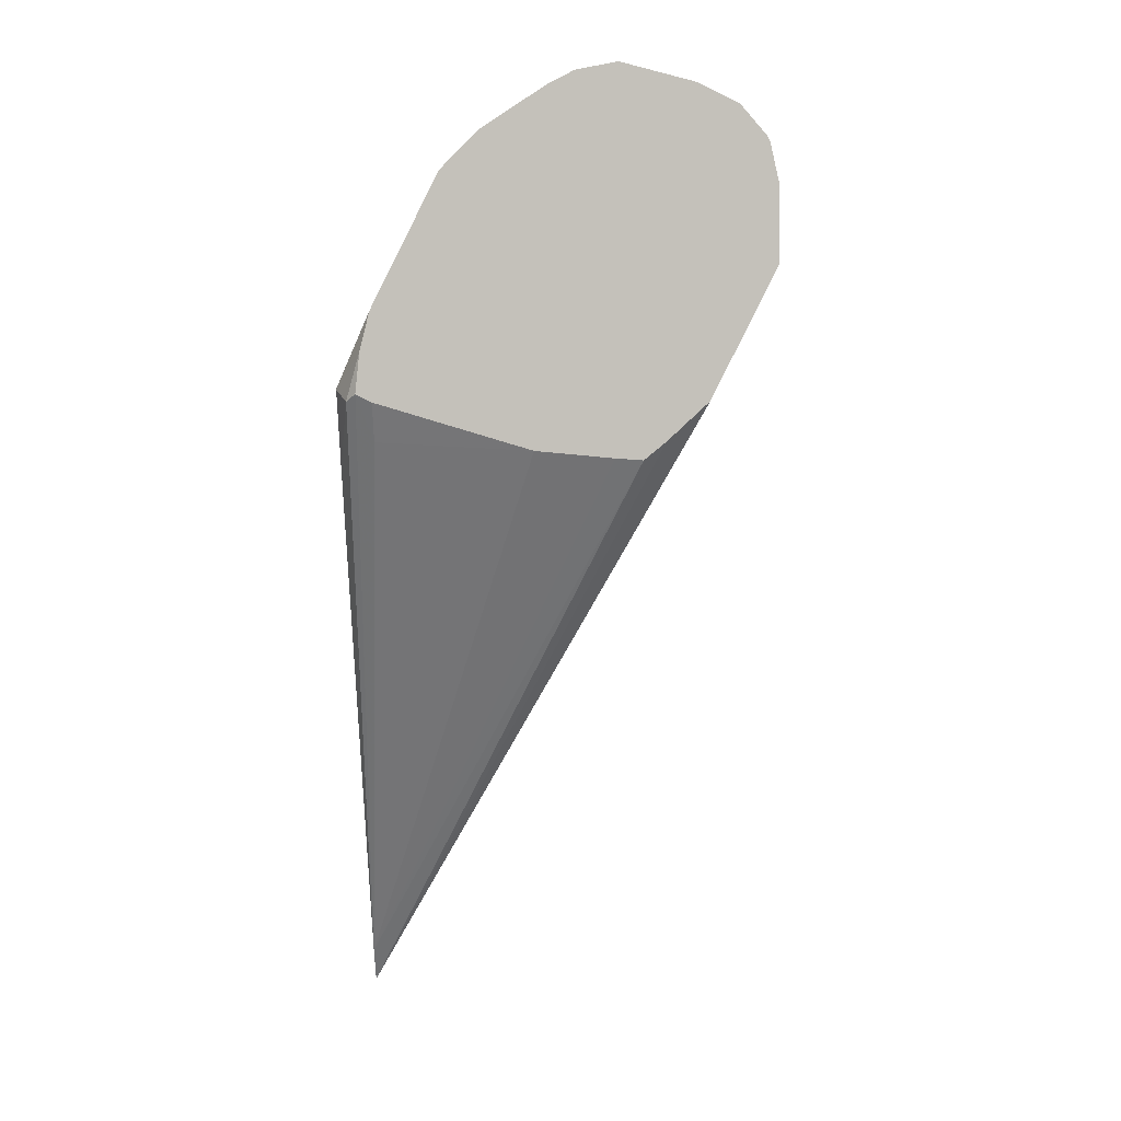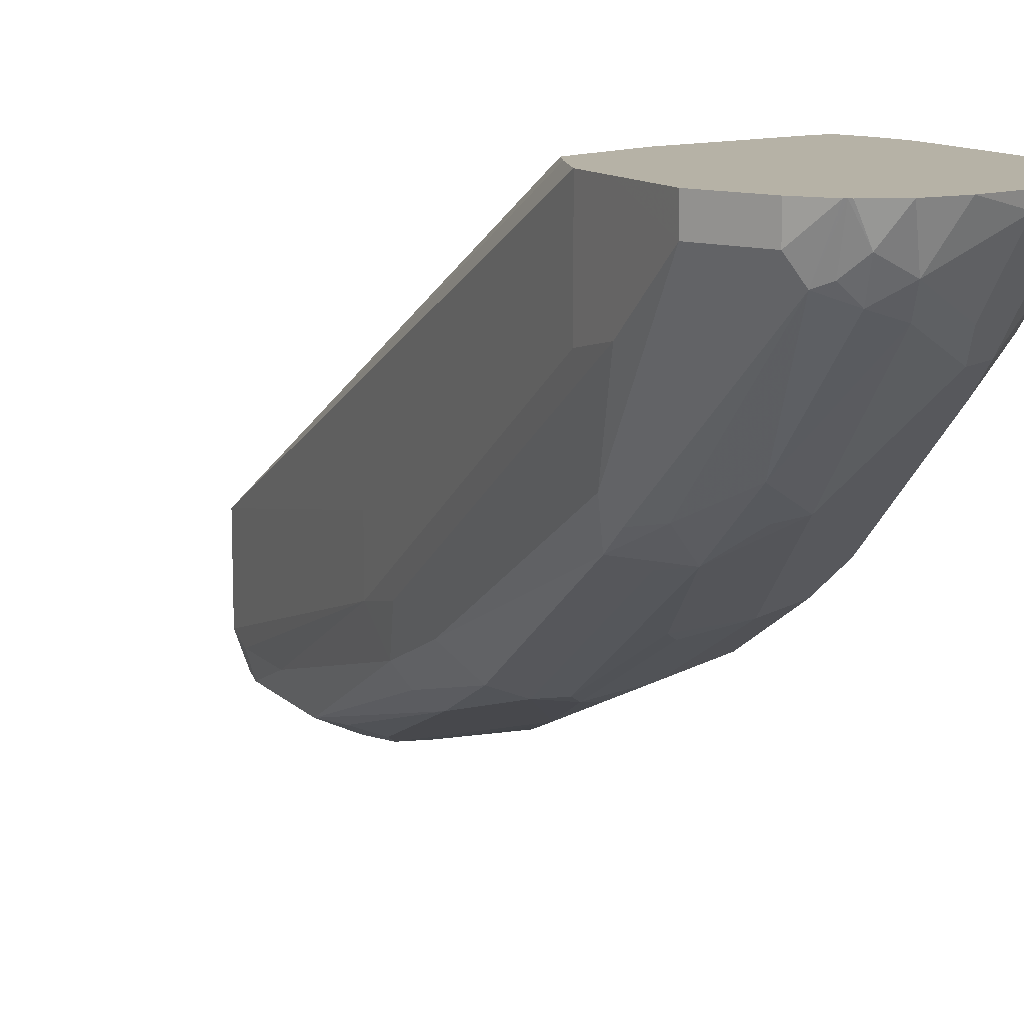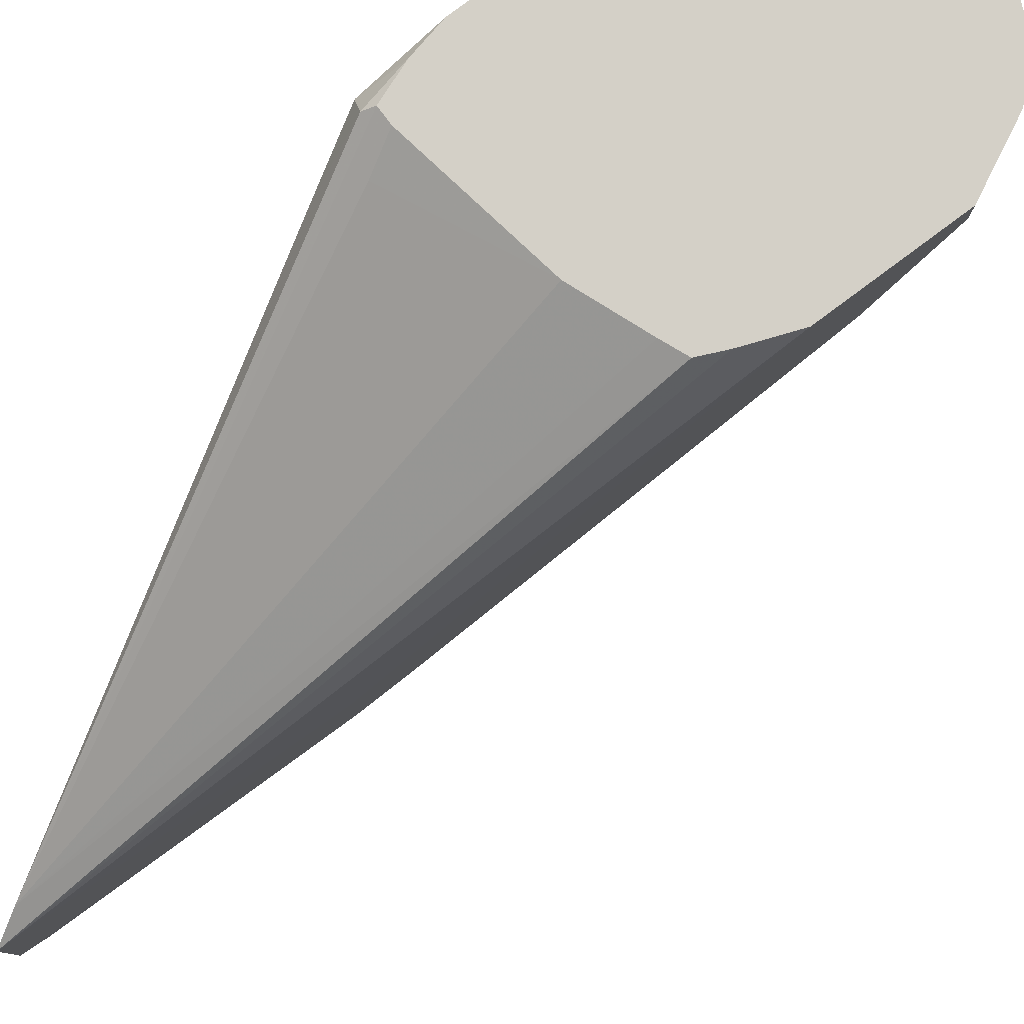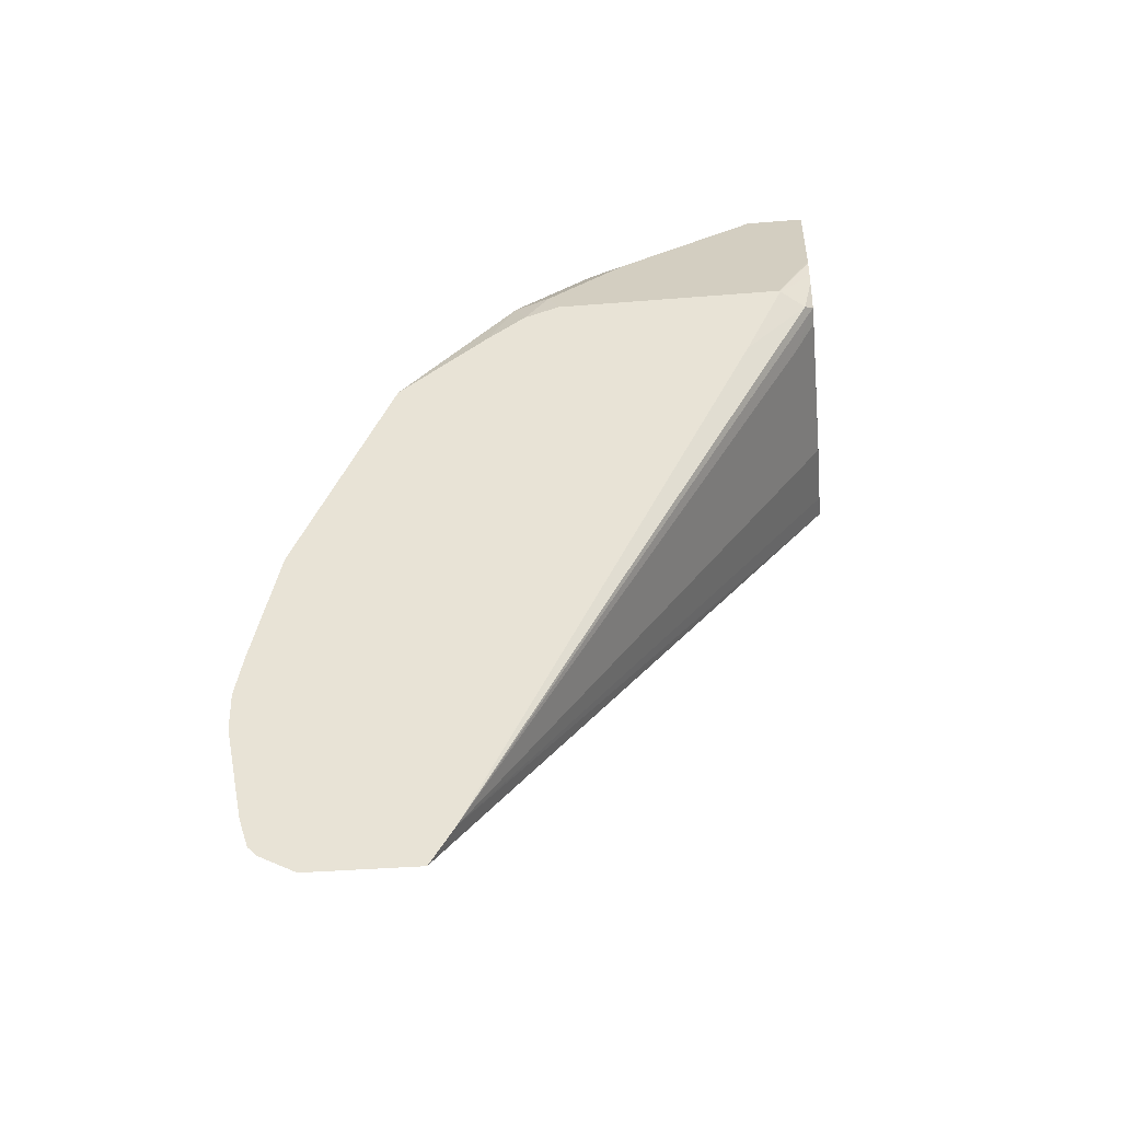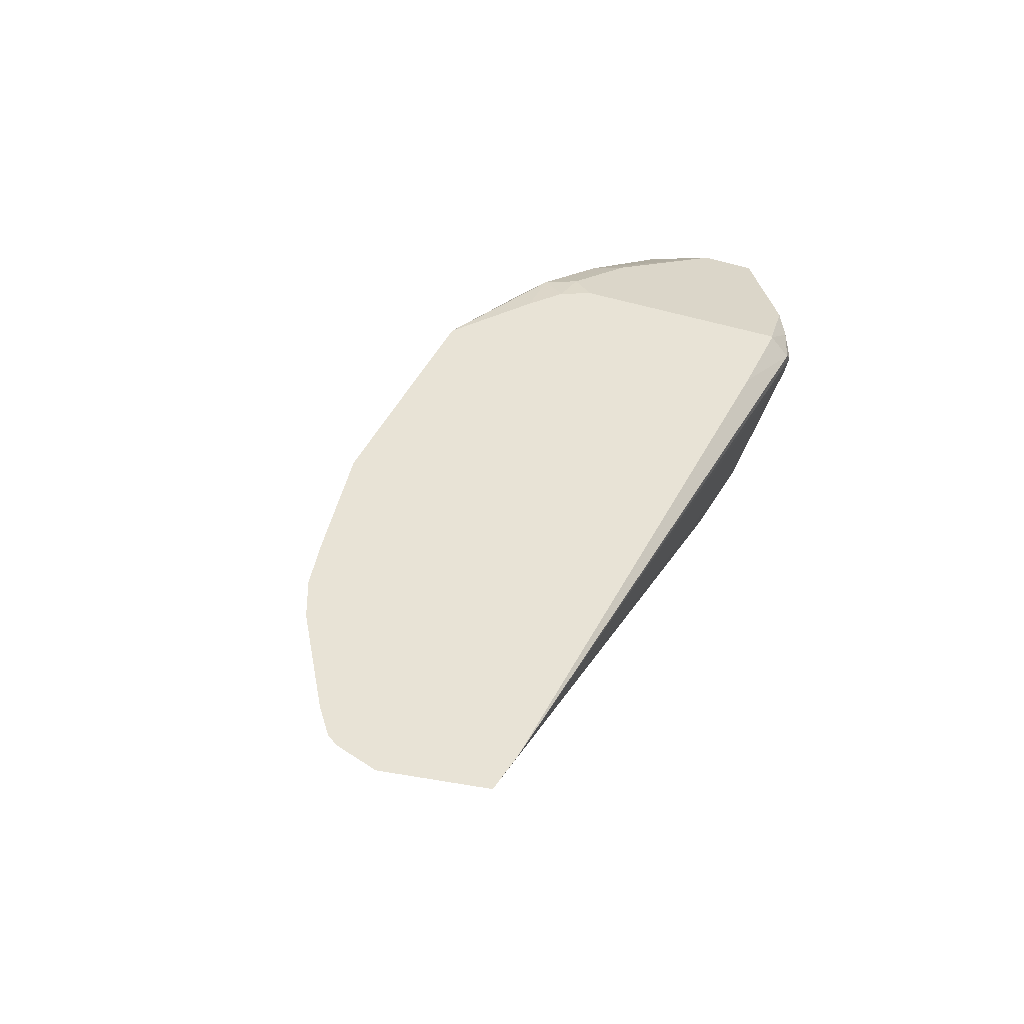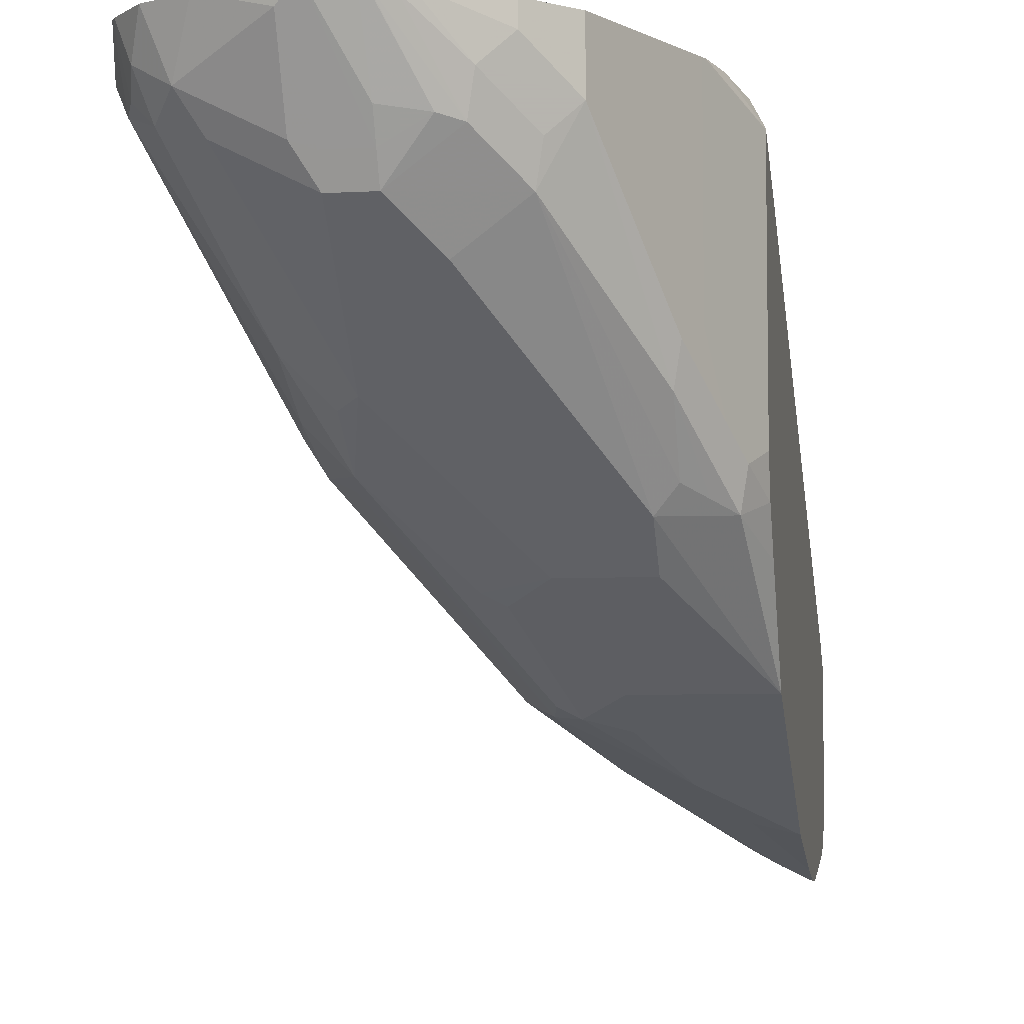
<metadata>
{"format":"obj","ext":"obj","renderer":"f3d","projection":"perspective","resolution":1024,"background":"white","views":[{"elev":2.0,"azim":-178.9,"up":"+Z"},{"elev":12.2,"azim":-53.6,"up":"+Y"},{"elev":79.9,"azim":-153.3,"up":"+Y"},{"elev":-36.4,"azim":96.1,"up":"+Z"},{"elev":-34.7,"azim":70.4,"up":"+Z"},{"elev":-6.3,"azim":9.1,"up":"+Y"}]}
</metadata>
<code>
v -0.6122 -0.5132 -0.296
v -0.6122 -0.5132 -0.2762
v -0.6383 -0.5001 -0.3027
v -0.6219 -0.5034 -0.3257
v -0.6122 -0.5033 -0.3453
v -0.6844 -0.4672 -0.1908
v -0.6251 -0.5067 -0.2698
v -0.6383 -0.5001 -0.2829
v -0.6122 -0.5083 -0.2544
v -0.6317 -0.4886 -0.1949
v -0.6515 -0.4738 -0.1579
v -0.7041 -0.4475 -0.1316
v -0.6383 -0.4804 -0.3224
v -0.6153 -0.4968 -0.3586
v -0.6186 -0.5001 -0.3422
v -0.7173 -0.4409 -0.1448
v -0.6942 -0.4573 -0.2007
v -0.7008 -0.4442 -0.2073
v -0.6122 -0.4999 -0.3556
v -0.6122 -0.5082 -0.2541
v -0.6122 -0.4935 -0.1974
v -0.6122 -0.4738 -0.1579
v -0.6122 -0.4607 -0.1317
v -0.6515 -0.4606 -0.1316
v -0.6712 -0.4409 -0.09213
v -0.6712 -0.4475 -0.1053
v -0.6712 -0.454 -0.1185
v -0.691 -0.4491 -0.116
v -0.7008 -0.4442 -0.1136
v -0.76 -0.3652 -0.01483
v -0.7633 -0.3685 -0.03294
v -0.7765 -0.3619 -0.04609
v -0.6186 -0.4804 -0.3619
v -0.6975 -0.4211 -0.2237
v -0.6122 -0.4937 -0.3648
v -0.6122 -0.4983 -0.3601
v -0.7206 -0.4244 -0.1678
v -0.7107 -0.4146 -0.1974
v -0.6122 -0.4409 -0.09213
v -0.691 -0.4014 -0.03294
v -0.7107 -0.4096 -0.05678
v -0.7206 -0.4047 -0.05432
v -0.7502 -0.3422 0.02629
v -0.76 -0.3455 0.01478
v -0.7798 -0.3257 0.02466
v -0.7798 -0.3455 -0.01483
v -0.7831 -0.3488 -0.03294
v -0.7896 -0.3356 -0.03949
v -0.6122 -0.474 -0.3746
v -0.7962 -0.283 -0.04609
v -0.6975 -0.3817 -0.2237
v -0.7502 -0.3751 -0.1185
v -0.8094 -0.2764 -0.01975
v -0.6122 -0.394 -0.05832
v -0.6219 -0.38 -0.02962
v -0.6515 -0.3817 -0.0132
v -0.6515 -0.4014 -0.03294
v -0.7502 -0.3225 0.04604
v -0.7896 -0.2632 0.08553
v -0.8094 -0.2567 0.07893
v -0.8226 -0.2501 0.06578
v -0.8291 -0.2369 0.05919
v -0.8291 -0.2369 0.0197
v -0.6122 -0.4148 -0.3746
v -0.8028 -0.2698 -0.03294
v -0.8083 -0.2193 -0.02196
v -0.7962 -0.2193 -0.04609
v -0.6122 -0.3738 -0.04488
v -0.6186 -0.3619 -0.02634
v -0.6251 -0.3488 -0.0132
v -0.6383 -0.3225 0.01315
v -0.6416 -0.3406 0.009823
v -0.6317 -0.3751 -0.01975
v -0.6416 -0.3701 -0.009874
v -0.6811 -0.2813 0.06906
v -0.7107 -0.3027 0.06578
v -0.7304 -0.283 0.08553
v -0.7107 -0.3225 0.04604
v -0.7502 -0.283 0.08553
v -0.7995 -0.2468 0.09376
v -0.816 -0.2369 0.08553
v -0.8193 -0.2468 0.07402
v -0.824 -0.2193 0.08042
v -0.8247 -0.2193 0.07898
v -0.8291 -0.2193 0.05919
v -0.8291 -0.2193 0.0197
v -0.6122 -0.4022 -0.3551
v -0.7753 -0.2193 -0.06554
v -0.7639 -0.2193 -0.07484
v -0.6122 -0.3556 -0.03906
v -0.6317 -0.3159 -1.29e-06
v -0.6581 -0.2632 0.05264
v -0.6646 -0.2501 0.06578
v -0.6383 -0.3619 -0.006599
v -0.6778 -0.2632 0.07238
v -0.6975 -0.2435 0.09213
v -0.7008 -0.2616 0.0888
v -0.7107 -0.2591 0.09376
v -0.7304 -0.2698 0.09213
v -0.7502 -0.2698 0.09213
v -0.76 -0.2665 0.09376
v -0.8101 -0.2193 0.09723
v -0.76 -0.227 0.1135
v -0.7896 -0.2193 0.1075
v -0.8231 -0.2193 0.08196
v -0.7502 -0.2193 -0.07388
v -0.7107 -0.2193 -0.07022
v -0.6317 -0.2303 -0.06583
v -0.6236 -0.2193 -0.04262
v -0.6186 -0.2238 -0.04609
v -0.6122 -0.2557 -0.07816
v -0.6122 -0.2371 -0.03906
v -0.6317 -0.2193 -1.29e-06
v -0.6581 -0.2193 0.05264
v -0.6646 -0.2193 0.06578
v -0.6844 -0.2303 0.08553
v -0.7169 -0.2193 0.1067
v -0.7206 -0.2221 0.1085
v -0.7301 -0.2193 0.1135
v -0.7304 -0.2196 0.1135
v -0.7304 -0.2567 0.09868
v -0.7502 -0.2193 0.1174
v -0.7523 -0.2193 0.1174
v -0.6317 -0.2193 -0.04667
v -0.6257 -0.2193 -0.02196
v -0.6122 -0.2364 -0.03973
v -0.6122 -0.2367 -0.0393
v -0.6306 -0.2193 -0.002217
v -0.6844 -0.2193 0.08553
v -0.7328 -0.2193 0.1141
v -0.6274 -0.2193 -0.01536
f 66 128 131
f 66 113 128
f 66 114 113
f 66 115 114
f 66 129 115
f 66 130 119
f 66 119 117
f 66 104 123
f 66 122 130
f 66 123 122
f 66 102 104
f 66 117 129
f 66 131 125
f 68 90 69
f 66 109 124
f 66 124 107
f 66 107 106
f 66 106 89
f 66 89 88
f 66 88 67
f 69 90 70
f 70 90 91
f 70 91 71
f 71 91 92
f 71 92 93
f 66 105 102
f 71 93 72
f 72 93 75
f 66 125 109
f 66 83 105
f 59 101 80
f 66 85 84
f 55 71 72
f 72 75 74
f 55 72 73
f 55 73 56
f 56 73 74
f 56 74 75
f 56 75 76
f 56 76 77
f 56 77 78
f 58 78 77
f 58 77 79
f 58 79 59
f 59 79 101
f 59 80 60
f 60 80 81
f 60 81 82
f 60 82 61
f 61 82 83
f 61 83 84
f 61 84 62
f 62 84 85
f 62 85 86
f 62 86 63
f 63 86 66
f 63 66 65
f 64 67 88
f 64 88 89
f 64 89 87
f 66 86 85
f 66 84 83
f 72 74 94
f 97 119 98
f 73 94 74
f 96 116 117
f 96 117 118
f 96 118 97
f 97 118 119
f 98 119 120
f 98 120 121
f 98 121 99
f 99 121 122
f 99 122 103
f 99 103 100
f 100 103 101
f 103 122 123
f 103 123 104
f 107 124 108
f 108 124 109
f 109 125 110
f 110 125 126
f 110 126 111
f 112 127 128
f 112 128 113
f 116 129 117
f 117 119 118
f 119 130 120
f 120 130 121
f 121 130 122
f 125 131 126
f 126 131 128
f 126 128 127
f 55 70 71
f 93 96 95
f 72 94 73
f 93 116 96
f 93 115 129
f 75 93 95
f 75 95 96
f 75 96 97
f 75 97 77
f 75 77 76
f 77 97 98
f 77 98 99
f 77 99 100
f 77 100 79
f 79 100 101
f 80 102 81
f 80 101 103
f 80 103 104
f 80 104 102
f 81 102 105
f 81 105 83
f 81 83 82
f 87 89 106
f 87 106 107
f 87 107 108
f 87 108 109
f 87 109 110
f 87 110 111
f 90 112 113
f 90 113 91
f 91 113 114
f 91 114 92
f 92 114 115
f 92 115 93
f 93 129 116
f 55 69 70
f 6 8 7
f 54 68 55
f 3 5 4
f 55 68 69
f 3 6 16
f 3 16 17
f 3 17 18
f 3 18 13
f 5 15 19
f 6 12 16
f 9 20 10
f 10 20 21
f 10 21 11
f 11 22 23
f 11 23 24
f 3 15 5
f 11 24 25
f 11 26 27
f 11 27 28
f 11 28 12
f 11 21 22
f 12 28 29
f 12 29 30
f 12 30 31
f 12 31 32
f 12 32 16
f 13 33 14
f 13 18 34
f 13 34 33
f 14 33 35
f 11 25 26
f 3 14 15
f 3 13 14
f 2 12 6
f 1 2 8
f 1 8 3
f 1 3 4
f 1 4 5
f 1 5 19
f 1 19 36
f 1 36 35
f 1 35 49
f 1 49 64
f 1 64 87
f 1 87 111
f 1 111 126
f 1 126 127
f 1 127 112
f 1 112 90
f 1 90 68
f 1 68 54
f 1 54 39
f 1 39 23
f 1 23 22
f 1 22 21
f 1 21 20
f 1 20 9
f 1 9 2
f 2 6 7
f 2 7 8
f 2 9 10
f 2 10 11
f 2 11 12
f 14 35 36
f 14 36 15
f 3 8 6
f 16 37 18
f 37 52 38
f 37 48 52
f 38 52 53
f 38 53 50
f 39 54 55
f 39 55 56
f 39 56 57
f 40 57 56
f 40 56 78
f 40 78 58
f 40 58 43
f 40 42 41
f 43 58 59
f 43 59 45
f 43 45 44
f 45 59 60
f 45 60 61
f 45 61 46
f 46 61 47
f 47 61 48
f 48 61 62
f 48 62 63
f 48 63 53
f 48 53 52
f 50 53 63
f 50 63 65
f 15 36 19
f 50 66 67
f 51 67 64
f 34 64 49
f 34 51 64
f 50 65 66
f 34 50 67
f 34 67 51
f 16 18 17
f 18 38 34
f 18 37 38
f 23 39 25
f 23 25 24
f 25 28 26
f 25 39 57
f 25 57 40
f 25 40 41
f 25 41 28
f 26 28 27
f 28 41 42
f 28 42 29
f 16 32 37
f 30 42 40
f 33 34 49
f 34 38 50
f 33 49 35
f 32 48 37
f 32 47 48
f 29 42 30
f 32 46 47
f 30 46 32
f 30 45 46
f 30 44 45
f 30 43 44
f 30 40 43
f 30 32 31

</code>
